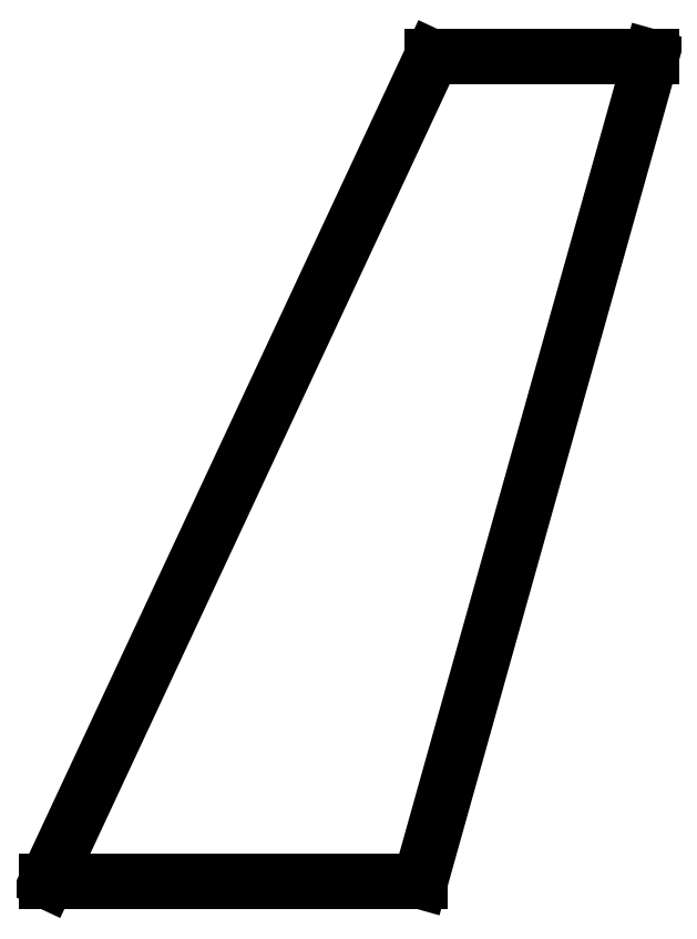
<metadata>
{"format":"dxf","ext":"dxf","renderer":"ezdxf+matplotlib","layout":"modelspace","background":"white","min_lineweight":24,"dpi":150}
</metadata>
<code>
0
SECTION
2
ENTITIES
0
LINE
8
0
10
0.8333
20
7.861
30
0
11
2.222
21
10.83
31
0
0
LINE
8
0
10
2.222
20
10.83
30
0
11
3.014
21
10.83
31
0
0
LINE
8
0
10
3.014
20
10.83
30
0
11
2.181
21
7.861
31
0
0
LINE
8
0
10
2.181
20
7.861
30
0
11
0.8333
21
7.861
31
0
0
ENDSEC
0
EOF

</code>
